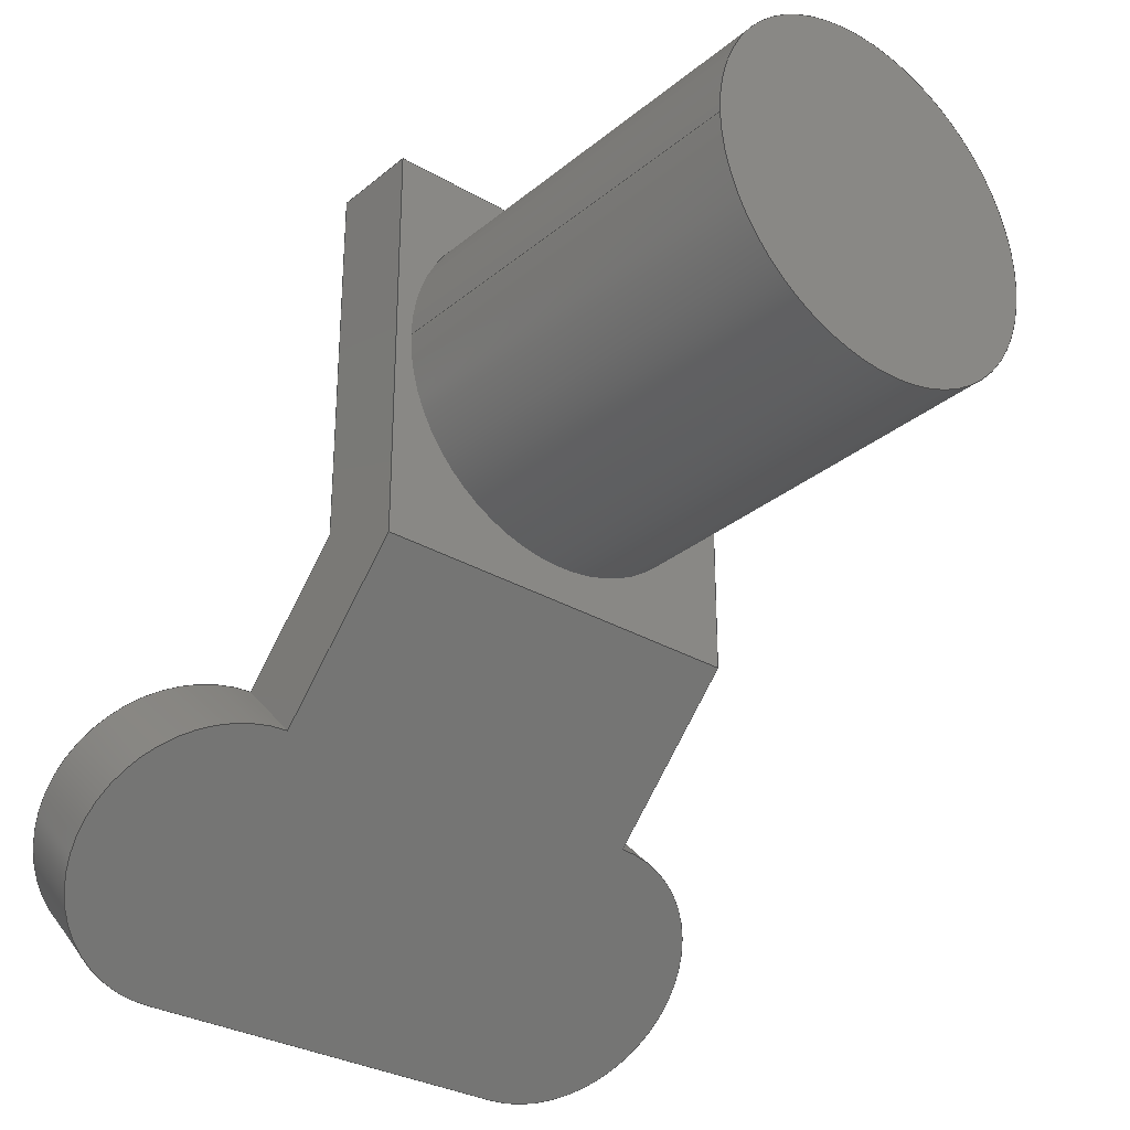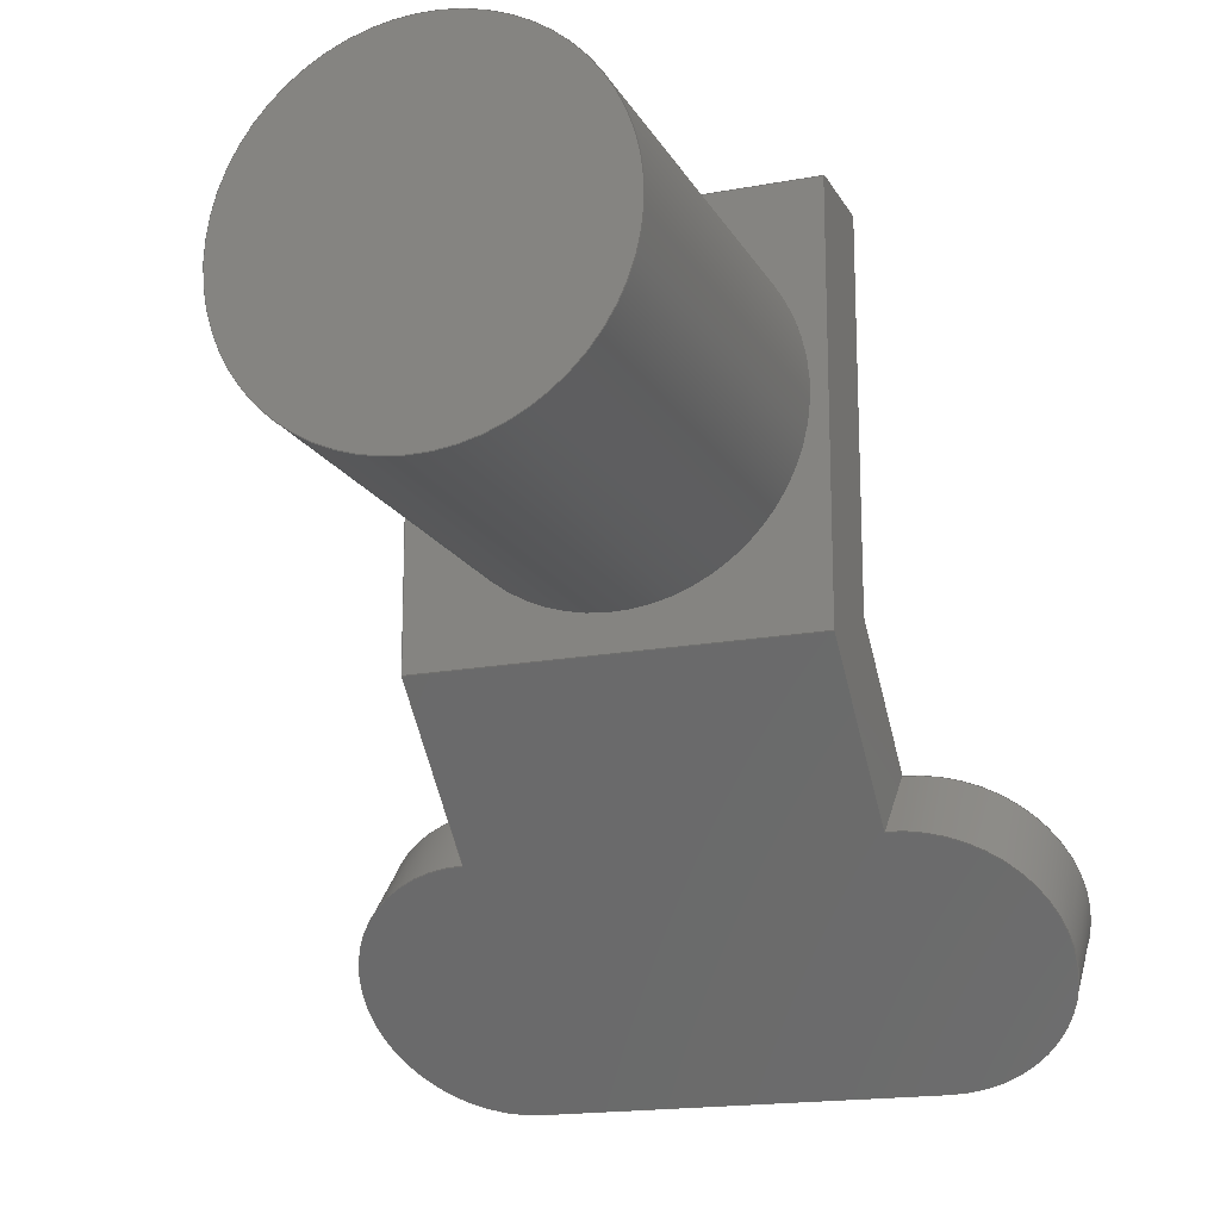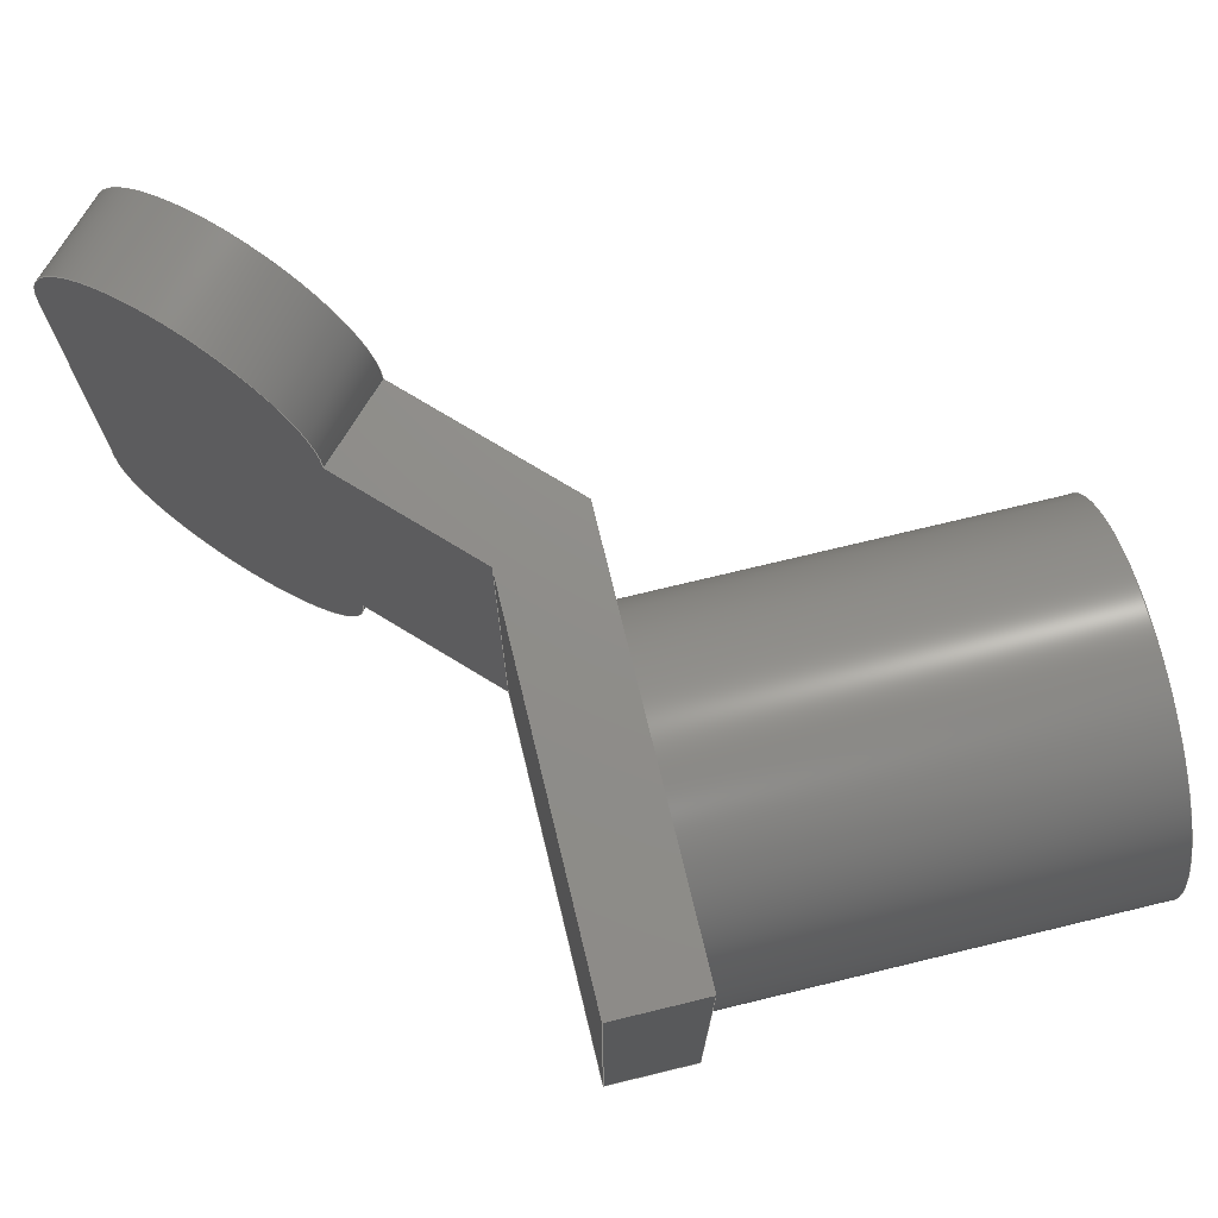
<metadata>
{"format":"step","ext":"step","renderer":"f3d","projection":"perspective","resolution":1024,"background":"white","views":[{"elev":-30.2,"azim":-130.2,"up":"+Y"},{"elev":-17.2,"azim":-69.5,"up":"+Y"},{"elev":73.6,"azim":166.4,"up":"+Z"}]}
</metadata>
<code>
ISO-10303-21;
DATA;
#1=MECHANICAL_DESIGN_GEOMETRIC_PRESENTATION_REPRESENTATION('',(#4,#5),
#364);
#2=SHAPE_REPRESENTATION_RELATIONSHIP('SRR','None',#371,#3);
#3=ADVANCED_BREP_SHAPE_REPRESENTATION('',(#6,#7),#363);
#4=STYLED_ITEM('',(#380),#6);
#5=STYLED_ITEM('',(#380),#7);
#6=MANIFOLD_SOLID_BREP('Body1',#207);
#7=MANIFOLD_SOLID_BREP('Body3',#208);
#8=CYLINDRICAL_SURFACE('',#228,2.5);
#9=CYLINDRICAL_SURFACE('',#230,2.5);
#10=CYLINDRICAL_SURFACE('',#236,3.2);
#11=FACE_OUTER_BOUND('',#24,.T.);
#12=FACE_OUTER_BOUND('',#25,.T.);
#13=FACE_OUTER_BOUND('',#26,.T.);
#14=FACE_OUTER_BOUND('',#27,.T.);
#15=FACE_OUTER_BOUND('',#28,.T.);
#16=FACE_OUTER_BOUND('',#29,.T.);
#17=FACE_OUTER_BOUND('',#30,.T.);
#18=FACE_OUTER_BOUND('',#31,.T.);
#19=FACE_OUTER_BOUND('',#32,.T.);
#20=FACE_OUTER_BOUND('',#33,.T.);
#21=FACE_OUTER_BOUND('',#34,.T.);
#22=FACE_OUTER_BOUND('',#35,.T.);
#23=FACE_OUTER_BOUND('',#36,.T.);
#24=EDGE_LOOP('',(#130,#131,#132,#133,#134,#135));
#25=EDGE_LOOP('',(#136,#137,#138,#139,#140,#141));
#26=EDGE_LOOP('',(#142,#143,#144,#145));
#27=EDGE_LOOP('',(#146,#147,#148,#149,#150,#151));
#28=EDGE_LOOP('',(#152,#153,#154,#155));
#29=EDGE_LOOP('',(#156,#157,#158,#159,#160,#161));
#30=EDGE_LOOP('',(#162,#163,#164,#165));
#31=EDGE_LOOP('',(#166,#167,#168,#169));
#32=EDGE_LOOP('',(#170,#171,#172,#173));
#33=EDGE_LOOP('',(#174,#175,#176,#177));
#34=EDGE_LOOP('',(#178,#179,#180,#181));
#35=EDGE_LOOP('',(#182));
#36=EDGE_LOOP('',(#183));
#37=CIRCLE('',#223,2.5);
#38=CIRCLE('',#224,2.5);
#39=CIRCLE('',#226,2.5);
#40=CIRCLE('',#227,2.5);
#41=CIRCLE('',#237,3.2);
#42=CIRCLE('',#238,3.2);
#43=LINE('',#306,#64);
#44=LINE('',#308,#65);
#45=LINE('',#310,#66);
#46=LINE('',#314,#67);
#47=LINE('',#319,#68);
#48=LINE('',#323,#69);
#49=LINE('',#325,#70);
#50=LINE('',#327,#71);
#51=LINE('',#330,#72);
#52=LINE('',#331,#73);
#53=LINE('',#334,#74);
#54=LINE('',#336,#75);
#55=LINE('',#337,#76);
#56=LINE('',#339,#77);
#57=LINE('',#340,#78);
#58=LINE('',#343,#79);
#59=LINE('',#345,#80);
#60=LINE('',#346,#81);
#61=LINE('',#349,#82);
#62=LINE('',#351,#83);
#63=LINE('',#357,#84);
#64=VECTOR('',#245,1);
#65=VECTOR('',#246,1);
#66=VECTOR('',#247,1);
#67=VECTOR('',#250,1);
#68=VECTOR('',#255,1);
#69=VECTOR('',#258,1);
#70=VECTOR('',#259,1);
#71=VECTOR('',#260,1);
#72=VECTOR('',#265,1);
#73=VECTOR('',#266,1);
#74=VECTOR('',#269,1);
#75=VECTOR('',#270,1);
#76=VECTOR('',#271,1);
#77=VECTOR('',#274,1);
#78=VECTOR('',#275,1);
#79=VECTOR('',#278,1);
#80=VECTOR('',#279,1);
#81=VECTOR('',#280,1);
#82=VECTOR('',#285,1);
#83=VECTOR('',#288,1);
#84=VECTOR('',#295,3.2);
#85=VERTEX_POINT('',#304);
#86=VERTEX_POINT('',#305);
#87=VERTEX_POINT('',#307);
#88=VERTEX_POINT('',#309);
#89=VERTEX_POINT('',#311);
#90=VERTEX_POINT('',#313);
#91=VERTEX_POINT('',#317);
#92=VERTEX_POINT('',#318);
#93=VERTEX_POINT('',#320);
#94=VERTEX_POINT('',#322);
#95=VERTEX_POINT('',#324);
#96=VERTEX_POINT('',#326);
#97=VERTEX_POINT('',#333);
#98=VERTEX_POINT('',#335);
#99=VERTEX_POINT('',#342);
#100=VERTEX_POINT('',#344);
#101=VERTEX_POINT('',#354);
#102=VERTEX_POINT('',#356);
#103=EDGE_CURVE('',#85,#86,#43,.T.);
#104=EDGE_CURVE('',#87,#85,#44,.T.);
#105=EDGE_CURVE('',#88,#87,#45,.T.);
#106=EDGE_CURVE('',#88,#89,#37,.T.);
#107=EDGE_CURVE('',#89,#90,#46,.T.);
#108=EDGE_CURVE('',#90,#86,#38,.T.);
#109=EDGE_CURVE('',#91,#92,#47,.T.);
#110=EDGE_CURVE('',#91,#93,#39,.T.);
#111=EDGE_CURVE('',#94,#93,#48,.T.);
#112=EDGE_CURVE('',#94,#95,#49,.T.);
#113=EDGE_CURVE('',#96,#95,#50,.T.);
#114=EDGE_CURVE('',#96,#92,#40,.T.);
#115=EDGE_CURVE('',#86,#96,#51,.T.);
#116=EDGE_CURVE('',#90,#92,#52,.T.);
#117=EDGE_CURVE('',#95,#97,#53,.T.);
#118=EDGE_CURVE('',#97,#98,#54,.T.);
#119=EDGE_CURVE('',#98,#85,#55,.T.);
#120=EDGE_CURVE('',#91,#89,#56,.T.);
#121=EDGE_CURVE('',#93,#88,#57,.T.);
#122=EDGE_CURVE('',#87,#99,#58,.T.);
#123=EDGE_CURVE('',#99,#100,#59,.T.);
#124=EDGE_CURVE('',#100,#94,#60,.T.);
#125=EDGE_CURVE('',#99,#98,#61,.T.);
#126=EDGE_CURVE('',#100,#97,#62,.T.);
#127=EDGE_CURVE('',#101,#101,#41,.T.);
#128=EDGE_CURVE('',#101,#102,#63,.T.);
#129=EDGE_CURVE('',#102,#102,#42,.T.);
#130=ORIENTED_EDGE('',*,*,#103,.F.);
#131=ORIENTED_EDGE('',*,*,#104,.F.);
#132=ORIENTED_EDGE('',*,*,#105,.F.);
#133=ORIENTED_EDGE('',*,*,#106,.T.);
#134=ORIENTED_EDGE('',*,*,#107,.T.);
#135=ORIENTED_EDGE('',*,*,#108,.T.);
#136=ORIENTED_EDGE('',*,*,#109,.F.);
#137=ORIENTED_EDGE('',*,*,#110,.T.);
#138=ORIENTED_EDGE('',*,*,#111,.F.);
#139=ORIENTED_EDGE('',*,*,#112,.T.);
#140=ORIENTED_EDGE('',*,*,#113,.F.);
#141=ORIENTED_EDGE('',*,*,#114,.T.);
#142=ORIENTED_EDGE('',*,*,#114,.F.);
#143=ORIENTED_EDGE('',*,*,#115,.F.);
#144=ORIENTED_EDGE('',*,*,#108,.F.);
#145=ORIENTED_EDGE('',*,*,#116,.T.);
#146=ORIENTED_EDGE('',*,*,#115,.T.);
#147=ORIENTED_EDGE('',*,*,#113,.T.);
#148=ORIENTED_EDGE('',*,*,#117,.T.);
#149=ORIENTED_EDGE('',*,*,#118,.T.);
#150=ORIENTED_EDGE('',*,*,#119,.T.);
#151=ORIENTED_EDGE('',*,*,#103,.T.);
#152=ORIENTED_EDGE('',*,*,#110,.F.);
#153=ORIENTED_EDGE('',*,*,#120,.T.);
#154=ORIENTED_EDGE('',*,*,#106,.F.);
#155=ORIENTED_EDGE('',*,*,#121,.F.);
#156=ORIENTED_EDGE('',*,*,#121,.T.);
#157=ORIENTED_EDGE('',*,*,#105,.T.);
#158=ORIENTED_EDGE('',*,*,#122,.T.);
#159=ORIENTED_EDGE('',*,*,#123,.T.);
#160=ORIENTED_EDGE('',*,*,#124,.T.);
#161=ORIENTED_EDGE('',*,*,#111,.T.);
#162=ORIENTED_EDGE('',*,*,#109,.T.);
#163=ORIENTED_EDGE('',*,*,#116,.F.);
#164=ORIENTED_EDGE('',*,*,#107,.F.);
#165=ORIENTED_EDGE('',*,*,#120,.F.);
#166=ORIENTED_EDGE('',*,*,#104,.T.);
#167=ORIENTED_EDGE('',*,*,#119,.F.);
#168=ORIENTED_EDGE('',*,*,#125,.F.);
#169=ORIENTED_EDGE('',*,*,#122,.F.);
#170=ORIENTED_EDGE('',*,*,#125,.T.);
#171=ORIENTED_EDGE('',*,*,#118,.F.);
#172=ORIENTED_EDGE('',*,*,#126,.F.);
#173=ORIENTED_EDGE('',*,*,#123,.F.);
#174=ORIENTED_EDGE('',*,*,#126,.T.);
#175=ORIENTED_EDGE('',*,*,#117,.F.);
#176=ORIENTED_EDGE('',*,*,#112,.F.);
#177=ORIENTED_EDGE('',*,*,#124,.F.);
#178=ORIENTED_EDGE('',*,*,#127,.F.);
#179=ORIENTED_EDGE('',*,*,#128,.T.);
#180=ORIENTED_EDGE('',*,*,#129,.T.);
#181=ORIENTED_EDGE('',*,*,#128,.F.);
#182=ORIENTED_EDGE('',*,*,#127,.T.);
#183=ORIENTED_EDGE('',*,*,#129,.F.);
#184=PLANE('',#222);
#185=PLANE('',#225);
#186=PLANE('',#229);
#187=PLANE('',#231);
#188=PLANE('',#232);
#189=PLANE('',#233);
#190=PLANE('',#234);
#191=PLANE('',#235);
#192=PLANE('',#239);
#193=PLANE('',#240);
#194=ADVANCED_FACE('',(#11),#184,.T.);
#195=ADVANCED_FACE('',(#12),#185,.T.);
#196=ADVANCED_FACE('',(#13),#8,.T.);
#197=ADVANCED_FACE('',(#14),#186,.T.);
#198=ADVANCED_FACE('',(#15),#9,.T.);
#199=ADVANCED_FACE('',(#16),#187,.T.);
#200=ADVANCED_FACE('',(#17),#188,.T.);
#201=ADVANCED_FACE('',(#18),#189,.T.);
#202=ADVANCED_FACE('',(#19),#190,.T.);
#203=ADVANCED_FACE('',(#20),#191,.T.);
#204=ADVANCED_FACE('',(#21),#10,.T.);
#205=ADVANCED_FACE('',(#22),#192,.T.);
#206=ADVANCED_FACE('',(#23),#193,.F.);
#207=CLOSED_SHELL('',(#194,#195,#196,#197,#198,#199,#200,#201,#202,#203));
#208=CLOSED_SHELL('',(#204,#205,#206));
#209=DERIVED_UNIT_ELEMENT(#211,1);
#210=DERIVED_UNIT_ELEMENT(#366,3);
#211=(
MASS_UNIT()
NAMED_UNIT(*)
SI_UNIT(.KILO.,.GRAM.)
);
#212=DERIVED_UNIT((#209,#210));
#213=MEASURE_REPRESENTATION_ITEM('density measure',
POSITIVE_RATIO_MEASURE(7850),#212);
#214=PROPERTY_DEFINITION_REPRESENTATION(#219,#216);
#215=PROPERTY_DEFINITION_REPRESENTATION(#220,#217);
#216=REPRESENTATION('material name',(#218),#363);
#217=REPRESENTATION('density',(#213),#363);
#218=DESCRIPTIVE_REPRESENTATION_ITEM('Steel','Steel');
#219=PROPERTY_DEFINITION('material property','material name',#373);
#220=PROPERTY_DEFINITION('material property','density of part',#373);
#221=AXIS2_PLACEMENT_3D('placement',#302,#241,#242);
#222=AXIS2_PLACEMENT_3D('',#303,#243,#244);
#223=AXIS2_PLACEMENT_3D('',#312,#248,#249);
#224=AXIS2_PLACEMENT_3D('',#315,#251,#252);
#225=AXIS2_PLACEMENT_3D('',#316,#253,#254);
#226=AXIS2_PLACEMENT_3D('',#321,#256,#257);
#227=AXIS2_PLACEMENT_3D('',#328,#261,#262);
#228=AXIS2_PLACEMENT_3D('',#329,#263,#264);
#229=AXIS2_PLACEMENT_3D('',#332,#267,#268);
#230=AXIS2_PLACEMENT_3D('',#338,#272,#273);
#231=AXIS2_PLACEMENT_3D('',#341,#276,#277);
#232=AXIS2_PLACEMENT_3D('',#347,#281,#282);
#233=AXIS2_PLACEMENT_3D('',#348,#283,#284);
#234=AXIS2_PLACEMENT_3D('',#350,#286,#287);
#235=AXIS2_PLACEMENT_3D('',#352,#289,#290);
#236=AXIS2_PLACEMENT_3D('',#353,#291,#292);
#237=AXIS2_PLACEMENT_3D('',#355,#293,#294);
#238=AXIS2_PLACEMENT_3D('',#358,#296,#297);
#239=AXIS2_PLACEMENT_3D('',#359,#298,#299);
#240=AXIS2_PLACEMENT_3D('',#360,#300,#301);
#241=DIRECTION('axis',(0,0,1));
#242=DIRECTION('refdir',(1,0,0));
#243=DIRECTION('center_axis',(-0.7071,-0.7071,0));
#244=DIRECTION('ref_axis',(0.7071,-0.7071,0));
#245=DIRECTION('',(0.7071,-0.7071,0));
#246=DIRECTION('',(0,0,1));
#247=DIRECTION('',(-0.7071,0.7071,0));
#248=DIRECTION('center_axis',(-0.7071,-0.7071,0));
#249=DIRECTION('ref_axis',(0.7071,-0.7071,0));
#250=DIRECTION('',(0,0,1));
#251=DIRECTION('center_axis',(-0.7071,-0.7071,0));
#252=DIRECTION('ref_axis',(-0.7071,0.7071,0));
#253=DIRECTION('center_axis',(0.7071,0.7071,0));
#254=DIRECTION('ref_axis',(-0.7071,0.7071,0));
#255=DIRECTION('',(0,0,1));
#256=DIRECTION('center_axis',(0.7071,0.7071,0));
#257=DIRECTION('ref_axis',(0.7071,-0.7071,0));
#258=DIRECTION('',(0.7071,-0.7071,0));
#259=DIRECTION('',(0,0,1));
#260=DIRECTION('',(-0.7071,0.7071,0));
#261=DIRECTION('center_axis',(0.7071,0.7071,0));
#262=DIRECTION('ref_axis',(-0.7071,0.7071,0));
#263=DIRECTION('center_axis',(-0.7071,-0.7071,0));
#264=DIRECTION('ref_axis',(-0.7071,0.7071,0));
#265=DIRECTION('',(0.7071,0.7071,0));
#266=DIRECTION('',(0.7071,0.7071,0));
#267=DIRECTION('center_axis',(0,0,1));
#268=DIRECTION('ref_axis',(1,0,0));
#269=DIRECTION('',(0,1,0));
#270=DIRECTION('',(-1,0,0));
#271=DIRECTION('',(0,-1,0));
#272=DIRECTION('center_axis',(-0.7071,-0.7071,0));
#273=DIRECTION('ref_axis',(0.7071,-0.7071,0));
#274=DIRECTION('',(-0.7071,-0.7071,0));
#275=DIRECTION('',(-0.7071,-0.7071,0));
#276=DIRECTION('center_axis',(0,0,-1));
#277=DIRECTION('ref_axis',(-1,0,0));
#278=DIRECTION('',(0,1,0));
#279=DIRECTION('',(1,0,0));
#280=DIRECTION('',(0,-1,0));
#281=DIRECTION('center_axis',(0.7071,-0.7071,0));
#282=DIRECTION('ref_axis',(0.7071,0.7071,0));
#283=DIRECTION('center_axis',(-1,0,0));
#284=DIRECTION('ref_axis',(0,-1,0));
#285=DIRECTION('',(0,0,1));
#286=DIRECTION('center_axis',(0,1,0));
#287=DIRECTION('ref_axis',(-1,0,0));
#288=DIRECTION('',(0,0,1));
#289=DIRECTION('center_axis',(1,0,0));
#290=DIRECTION('ref_axis',(0,1,0));
#291=DIRECTION('center_axis',(-1,0,0));
#292=DIRECTION('ref_axis',(0,0,1));
#293=DIRECTION('center_axis',(-1,0,0));
#294=DIRECTION('ref_axis',(0,0,1));
#295=DIRECTION('',(1,0,0));
#296=DIRECTION('center_axis',(-1,0,0));
#297=DIRECTION('ref_axis',(0,0,1));
#298=DIRECTION('center_axis',(-1,0,0));
#299=DIRECTION('ref_axis',(0,0,1));
#300=DIRECTION('center_axis',(-1,0,0));
#301=DIRECTION('ref_axis',(0,0,1));
#302=CARTESIAN_POINT('',(0,0,0));
#303=CARTESIAN_POINT('Origin',(-1.6,-3.863,0));
#304=CARTESIAN_POINT('',(-1.6,-3.863,3.5));
#305=CARTESIAN_POINT('',(0.9048,-6.368,3.5));
#306=CARTESIAN_POINT('',(4.44,-9.903,3.5));
#307=CARTESIAN_POINT('',(-1.6,-3.863,-3.5));
#308=CARTESIAN_POINT('',(-1.6,-3.863,0));
#309=CARTESIAN_POINT('',(0.9048,-6.368,-3.5));
#310=CARTESIAN_POINT('',(4.44,-9.903,-3.5));
#311=CARTESIAN_POINT('',(4.44,-9.903,-3.5));
#312=CARTESIAN_POINT('Origin',(2.673,-8.135,-3.5));
#313=CARTESIAN_POINT('',(4.44,-9.903,3.5));
#314=CARTESIAN_POINT('',(4.44,-9.903,0));
#315=CARTESIAN_POINT('Origin',(2.673,-8.135,3.5));
#316=CARTESIAN_POINT('Origin',(5.572,-8.772,0));
#317=CARTESIAN_POINT('',(5.572,-8.772,-3.5));
#318=CARTESIAN_POINT('',(5.572,-8.772,3.5));
#319=CARTESIAN_POINT('',(5.572,-8.772,0));
#320=CARTESIAN_POINT('',(2.036,-5.236,-3.5));
#321=CARTESIAN_POINT('Origin',(3.804,-7.004,-3.5));
#322=CARTESIAN_POINT('',(0,-3.2,-3.5));
#323=CARTESIAN_POINT('',(0,-3.2,-3.5));
#324=CARTESIAN_POINT('',(0,-3.2,3.5));
#325=CARTESIAN_POINT('',(0,-3.2,0));
#326=CARTESIAN_POINT('',(2.036,-5.236,3.5));
#327=CARTESIAN_POINT('',(0,-3.2,3.5));
#328=CARTESIAN_POINT('Origin',(3.804,-7.004,3.5));
#329=CARTESIAN_POINT('Origin',(3.804,-7.004,3.5));
#330=CARTESIAN_POINT('',(2.036,-5.236,3.5));
#331=CARTESIAN_POINT('',(5.572,-8.772,3.5));
#332=CARTESIAN_POINT('Origin',(1.986,-3.202,3.5));
#333=CARTESIAN_POINT('',(0,3.5,3.5));
#334=CARTESIAN_POINT('',(0,0,3.5));
#335=CARTESIAN_POINT('',(-1.6,3.5,3.5));
#336=CARTESIAN_POINT('',(0,3.5,3.5));
#337=CARTESIAN_POINT('',(-1.6,3.5,3.5));
#338=CARTESIAN_POINT('Origin',(3.804,-7.004,-3.5));
#339=CARTESIAN_POINT('',(5.572,-8.772,-3.5));
#340=CARTESIAN_POINT('',(2.036,-5.236,-3.5));
#341=CARTESIAN_POINT('Origin',(1.986,-3.202,-3.5));
#342=CARTESIAN_POINT('',(-1.6,3.5,-3.5));
#343=CARTESIAN_POINT('',(-1.6,3.5,-3.5));
#344=CARTESIAN_POINT('',(0,3.5,-3.5));
#345=CARTESIAN_POINT('',(0,3.5,-3.5));
#346=CARTESIAN_POINT('',(0,0,-3.5));
#347=CARTESIAN_POINT('Origin',(4.44,-9.903,0));
#348=CARTESIAN_POINT('Origin',(-1.6,3.5,0));
#349=CARTESIAN_POINT('',(-1.6,3.5,0));
#350=CARTESIAN_POINT('Origin',(0,3.5,0));
#351=CARTESIAN_POINT('',(0,3.5,0));
#352=CARTESIAN_POINT('Origin',(0,-3.2,0));
#353=CARTESIAN_POINT('Origin',(-1.6,0,0));
#354=CARTESIAN_POINT('',(-9,-3.919e-16,-3.2));
#355=CARTESIAN_POINT('Origin',(-9,0,0));
#356=CARTESIAN_POINT('',(-1.6,-3.919e-16,-3.2));
#357=CARTESIAN_POINT('',(-1.6,-3.919e-16,-3.2));
#358=CARTESIAN_POINT('Origin',(-1.6,0,0));
#359=CARTESIAN_POINT('Origin',(-9,0,0));
#360=CARTESIAN_POINT('Origin',(-1.6,0,0));
#361=UNCERTAINTY_MEASURE_WITH_UNIT(LENGTH_MEASURE(0.001),#365,
'DISTANCE_ACCURACY_VALUE',
'Maximum model space distance between geometric entities at asserted c
onnectivities');
#362=UNCERTAINTY_MEASURE_WITH_UNIT(LENGTH_MEASURE(0.001),#365,
'DISTANCE_ACCURACY_VALUE',
'Maximum model space distance between geometric entities at asserted c
onnectivities');
#363=(
GEOMETRIC_REPRESENTATION_CONTEXT(3)
GLOBAL_UNCERTAINTY_ASSIGNED_CONTEXT((#361))
GLOBAL_UNIT_ASSIGNED_CONTEXT((#365,#367,#368))
REPRESENTATION_CONTEXT('','3D')
);
#364=(
GEOMETRIC_REPRESENTATION_CONTEXT(3)
GLOBAL_UNCERTAINTY_ASSIGNED_CONTEXT((#362))
GLOBAL_UNIT_ASSIGNED_CONTEXT((#365,#367,#368))
REPRESENTATION_CONTEXT('','3D')
);
#365=(
LENGTH_UNIT()
NAMED_UNIT(*)
SI_UNIT(.CENTI.,.METRE.)
);
#366=(
LENGTH_UNIT()
NAMED_UNIT(*)
SI_UNIT($,.METRE.)
);
#367=(
NAMED_UNIT(*)
PLANE_ANGLE_UNIT()
SI_UNIT($,.RADIAN.)
);
#368=(
NAMED_UNIT(*)
SI_UNIT($,.STERADIAN.)
SOLID_ANGLE_UNIT()
);
#369=SHAPE_DEFINITION_REPRESENTATION(#370,#371);
#370=PRODUCT_DEFINITION_SHAPE('',$,#373);
#371=SHAPE_REPRESENTATION('',(#221),#363);
#372=PRODUCT_DEFINITION_CONTEXT('part definition',#377,'design');
#373=PRODUCT_DEFINITION('Untitled','Untitled',#374,#372);
#374=PRODUCT_DEFINITION_FORMATION('',$,#379);
#375=PRODUCT_RELATED_PRODUCT_CATEGORY('Untitled','Untitled',(#379));
#376=APPLICATION_PROTOCOL_DEFINITION('international standard',
'automotive_design',2009,#377);
#377=APPLICATION_CONTEXT(
'Core Data for Automotive Mechanical Design Process');
#378=PRODUCT_CONTEXT('part definition',#377,'mechanical');
#379=PRODUCT('Untitled','Untitled',$,(#378));
#380=PRESENTATION_STYLE_ASSIGNMENT((#381));
#381=SURFACE_STYLE_USAGE(.BOTH.,#382);
#382=SURFACE_SIDE_STYLE('',(#383));
#383=SURFACE_STYLE_FILL_AREA(#384);
#384=FILL_AREA_STYLE('Steel - Satin',(#385));
#385=FILL_AREA_STYLE_COLOUR('Steel - Satin',#386);
#386=COLOUR_RGB('Steel - Satin',0.6275,0.6275,0.6275);
ENDSEC;
END-ISO-10303-21;

</code>
